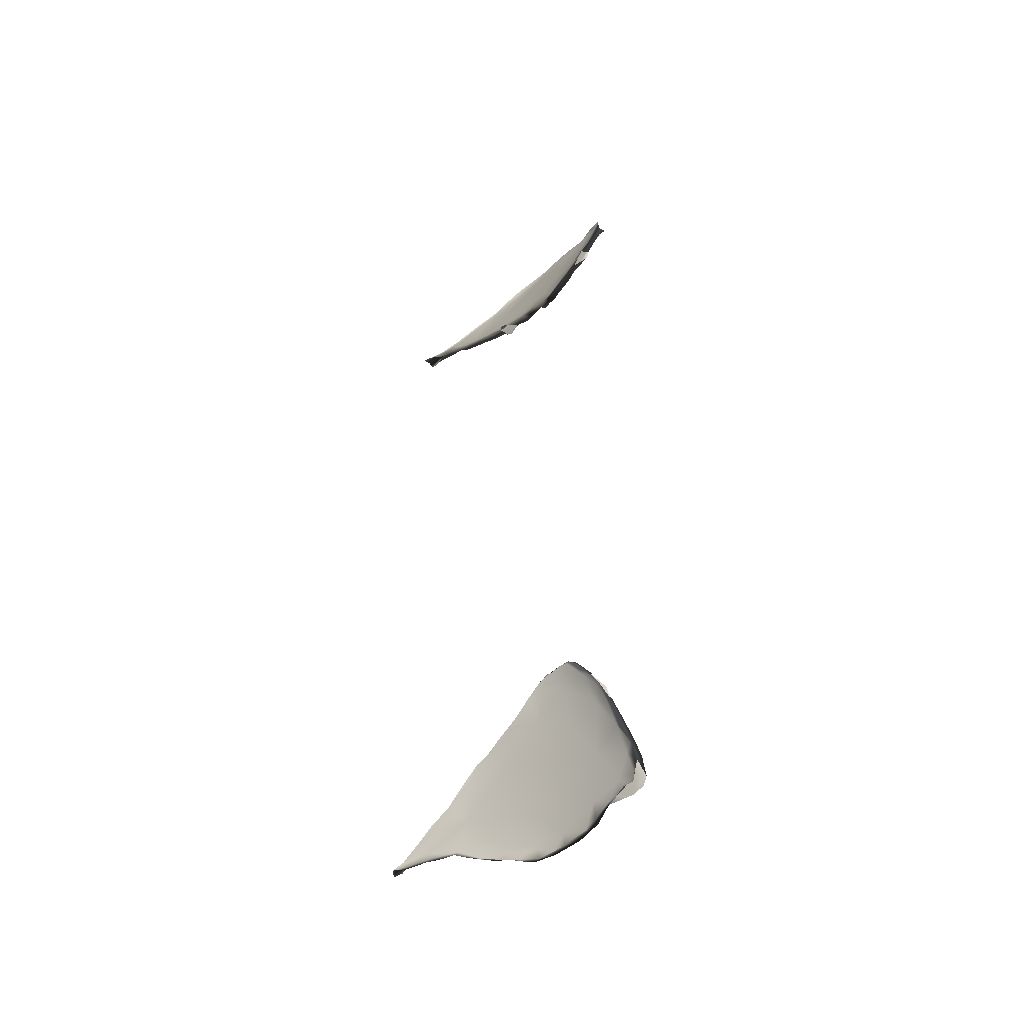
<metadata>
{"format":"obj","ext":"obj","renderer":"f3d","projection":"perspective","resolution":1024,"background":"white","views":[{"elev":-50.9,"azim":11.0,"up":"+Z"}]}
</metadata>
<code>
v 6450 1783 3810
v 6490 1771 3824
v 6413 1832 3811
v 6483 1742 3821
v 6421 1808 3845
v 6341 1872 3825
v 6444 1775 3808
v 6361 1836 3807
v 6318 1891 3815
v 6252 1918 3849
v 6259 1902 3817
v 6316 1865 3807
v 6240 1938 3834
v 6198 1944 3848
v 6597 1632 3851
v 6536 1709 3848
v 6574 1665 3847
v 6538 1692 3846
v 6483 1725 3887
v 6361 1821 3852
v 6167 1961 3875
v 6251 1889 3866
v 6180 1927 3844
v 6666 1648 3860
v 6680 1625 3879
v 6615 1626 3858
v 6524 1711 3907
v 6312 1860 3894
v 6138 1962 3881
v 6114 1958 3879
v 6642 1601 3875
v 6656 1581 3920
v 6644 1630 3904
v 6582 1644 3896
v 6378 1795 3950
v 6299 1840 3933
v 6081 1993 3910
v 6145 1937 3908
v 6077 1982 3909
v 6621 1590 3964
v 6145 1915 4025
v 6045 1988 3968
v 6033 1996 3926
v 6042 1983 3920
v 6671 1600 3948
v 6640 1565 3988
v 6374 1773 3986
v 6204 1877 4003
v 6033 2010 3938
v 6648 1588 3992
v 6611 1625 3984
v 6493 1669 4087
v 6018 2015 3950
v 5980 2028 3967
v 6062 1962 3977
v 5987 2005 3954
v 6366 1764 4064
v 6276 1837 4022
v 5922 2043 4007
v 5926 2031 3993
v 5949 2011 3986
v 6647 1591 4033
v 5858 2071 4013
v 5808 2086 4022
v 5848 2051 4008
v 6581 1597 4128
v 6508 1657 4041
v 5966 1988 4091
v 5816 2092 4031
v 5752 2121 4037
v 5776 2086 4023
v 5715 2112 4032
v 5690 2148 4049
v 5675 2141 4019
v 5672 2124 4036
v 6624 1573 4046
v 6595 1572 4081
v 5988 1969 4088
v 5820 2058 4041
v 5748 2119 4060
v 5702 2154 4042
v 5687 2125 4030
v 5729 2095 4049
v 5842 2059 4091
v 5787 2064 4076
v 5710 2126 4043
v 6025 1940 4151
v 5844 2030 4105
v 5739 2119 4065
v 5727 2097 4056
v 6617 1580 4121
v 6597 1556 4122
v 6490 1638 4189
v 6334 1756 4126
v 6216 1820 4195
v 5782 2093 4092
v 5782 2058 4090
v 6378 1685 4285
v 6157 1840 4216
v 5825 2053 4118
v 5774 2082 4077
v 6582 1565 4203
v 6584 1574 4213
v 6529 1588 4212
v 5966 1960 4198
v 5899 2013 4159
v 5911 1976 4172
v 5842 2015 4131
v 6566 1552 4196
v 6418 1668 4221
v 6028 1907 4224
v 6515 1597 4280
v 6073 1899 4230
v 5890 1999 4160
v 6542 1539 4274
v 6297 1722 4309
v 6156 1828 4325
v 5937 1980 4201
v 5975 1931 4231
v 5934 1961 4196
v 6532 1556 4279
v 6405 1631 4357
v 6003 1936 4247
v 6107 1841 4301
v 6552 1578 4285
v 6484 1571 4349
v 6240 1769 4327
v 6052 1905 4286
v 6054 1889 4287
v 5973 1946 4224
v 6036 1881 4275
v 6182 1781 4337
v 6011 1914 4248
v 6284 1723 4401
v 6107 1865 4308
v 6513 1576 4354
v 6513 1582 4365
v 6506 1553 4335
v 6087 1853 4300
v 6451 1609 4409
v 6214 1778 4374
v 6166 1808 4345
v 6135 1811 4326
v 6464 1572 4408
v 6361 1663 4433
v 6319 1671 4410
v 6486 1590 4406
v 6425 1585 4432
v 6260 1707 4400
v 6200 1761 4361
v 6367 1624 4441
v 6317 1687 4442
v 6268 1722 4399
v 6458 1602 4448
v 6345 1645 4453
v 6316 1659 4436
v 6432 1589 4447
v 6410 1628 4451
v 6307 1667 4431
v 6396 1605 4444
v 6351 1632 4439
v 6628 1672 3846
v 6635 1606 3847
v 6643 1588 3869
v 6566 1581 4283
v 6405 1582 6906
v 6417 1603 6895
v 6395 1616 6906
v 6374 1602 6910
v 6413 1622 6936
v 6443 1598 6941
v 6374 1643 6907
v 6360 1640 6924
v 6411 1597 6962
v 6323 1654 6962
v 6454 1572 6987
v 6345 1684 6987
v 6304 1706 6961
v 6281 1695 6969
v 6280 1716 6971
v 6253 1713 6981
v 6499 1586 7024
v 6471 1608 7022
v 6365 1678 7095
v 6246 1760 7009
v 6269 1740 6976
v 6233 1742 7027
v 6217 1773 7005
v 6495 1563 7042
v 6488 1578 7082
v 6151 1770 7015
v 6170 1774 7025
v 6423 1650 7069
v 6174 1814 7021
v 6159 1831 7024
v 6128 1816 7063
v 6205 1808 7104
v 6134 1850 7062
v 6124 1831 7069
v 6521 1602 7113
v 6532 1573 7127
v 6178 1806 7113
v 6081 1885 7089
v 6081 1852 7092
v 6057 1869 7116
v 6355 1724 7162
v 6042 1895 7120
v 6584 1577 7175
v 6548 1562 7169
v 6520 1599 7206
v 6133 1883 7211
v 6022 1930 7140
v 5980 1933 7161
v 5985 1927 7168
v 6594 1579 7191
v 6292 1780 7251
v 6026 1943 7233
v 5955 1969 7185
v 5948 1975 7179
v 6118 1889 7267
v 6571 1556 7220
v 6569 1596 7216
v 6500 1639 7213
v 6311 1808 7341
v 5923 1962 7193
v 5965 1968 7262
v 5898 1994 7217
v 5913 1996 7202
v 5876 1995 7239
v 6444 1689 7299
v 5967 1981 7262
v 6078 1948 7375
v 5882 2023 7246
v 5850 2034 7253
v 5836 2016 7254
v 6599 1582 7242
v 5812 2064 7272
v 5799 2044 7281
v 6604 1565 7291
v 6600 1571 7313
v 6567 1631 7395
v 6100 1943 7374
v 5817 2066 7299
v 5770 2078 7303
v 5851 2038 7324
v 5761 2068 7313
v 6601 1604 7323
v 6640 1586 7356
v 6635 1565 7379
v 6503 1682 7363
v 6409 1757 7421
v 6308 1835 7454
v 5944 2016 7346
v 5762 2105 7309
v 6040 1979 7426
v 5736 2133 7335
v 5745 2091 7342
v 6511 1697 7476
v 6213 1880 7373
v 6192 1909 7463
v 5754 2117 7339
v 5718 2143 7344
v 5765 2088 7356
v 5857 2053 7378
v 5698 2167 7349
v 5697 2114 7359
v 6665 1579 7445
v 6594 1641 7497
v 5861 2066 7362
v 5939 2019 7409
v 5703 2154 7345
v 5688 2132 7343
v 6661 1589 7406
v 5982 2026 7418
v 5823 2086 7362
v 5742 2119 7349
v 5805 2077 7365
v 5721 2107 7355
v 6632 1619 7436
v 6635 1587 7452
v 6047 1993 7429
v 5899 2054 7387
v 5869 2049 7383
v 5710 2128 7341
v 6675 1600 7439
v 6684 1609 7465
v 5941 2029 7405
v 5880 2049 7380
v 6439 1772 7488
v 6060 1983 7470
v 6571 1686 7494
v 6276 1880 7484
v 6077 1998 7472
v 6178 1928 7532
v 5998 2010 7428
v 6428 1775 7527
v 6304 1863 7524
v 6056 1997 7458
v 6647 1633 7479
v 6608 1626 7522
v 6354 1835 7553
v 6161 1963 7502
v 6645 1636 7477
v 6500 1747 7529
v 6557 1679 7517
v 6487 1728 7534
v 6414 1817 7547
v 6130 1965 7497
v 6169 1965 7522
v 6607 1669 7499
v 6552 1709 7516
v 6441 1771 7555
v 6285 1877 7555
v 6191 1943 7527
v 6247 1930 7543
v 6481 1756 7530
v 6429 1804 7553
v 6399 1804 7561
v 6334 1874 7556
v 6347 1848 7562
v 6224 1922 7541
v 6260 1894 7551
v 6389 1837 7550
v 6304 1867 7556
v 6179 1815 7001
v 6134 1787 7039
v 6569 1539 7196
v 5706 2096 7336
v 5662 2124 7360
v 6658 1562 7484
v 6636 1662 7498
v 6619 1603 7501
g grp1
f 1 2 3
f 2 1 4
f 3 5 6
f 7 1 8
f 8 1 3
f 9 6 10
f 9 3 6
f 3 9 8
f 8 9 11
f 12 8 11
f 13 9 10
f 9 13 11
f 13 14 11
f 15 16 17
f 2 5 3
f 16 2 4
f 18 17 16
f 18 16 4
f 4 7 19
f 1 7 4
f 8 12 20
f 13 10 21
f 21 14 13
f 11 22 12
f 14 23 11
f 11 23 22
f 162 24 25
f 163 15 26
f 17 26 15
f 27 2 16
f 27 5 2
f 19 18 4
f 20 19 7
f 28 6 5
f 8 20 7
f 22 20 12
f 29 14 21
f 23 29 30
f 14 29 23
f 31 32 164
f 33 162 25
f 31 164 163
f 163 26 31
f 16 162 27
f 17 34 26
f 34 17 18
f 5 35 28
f 28 10 6
f 36 20 22
f 29 21 37
f 23 38 22
f 37 39 29
f 29 39 30
f 38 23 30
f 27 162 33
f 31 34 40
f 26 34 31
f 5 27 35
f 34 18 19
f 41 21 10
f 41 10 28
f 21 42 37
f 39 43 44
f 30 39 44
f 30 44 38
f 45 33 25
f 32 45 25
f 32 40 46
f 31 40 32
f 47 19 20
f 21 41 42
f 48 22 38
f 39 37 49
f 39 49 43
f 32 50 45
f 51 33 45
f 46 50 32
f 27 33 51
f 51 52 27
f 48 36 22
f 37 42 53
f 37 53 49
f 53 54 49
f 55 38 44
f 49 54 56
f 49 56 43
f 43 56 44
f 57 35 27
f 57 58 35
f 58 28 35
f 54 59 60
f 59 54 53
f 54 60 56
f 56 61 44
f 51 45 62
f 45 50 62
f 47 20 36
f 59 53 42
f 48 38 55
f 63 60 59
f 44 61 55
f 63 64 65
f 65 60 63
f 61 56 60
f 60 65 61
f 51 66 52
f 34 67 40
f 34 19 67
f 47 67 19
f 36 48 47
f 68 42 41
f 68 59 42
f 63 59 69
f 63 69 64
f 64 69 70
f 71 70 72
f 64 70 71
f 64 71 65
f 70 73 72
f 73 74 75
f 72 73 75
f 66 51 62
f 50 76 62
f 50 46 76
f 77 46 40
f 40 67 77
f 27 52 57
f 61 78 55
f 79 61 65
f 80 70 69
f 80 73 70
f 65 71 79
f 71 72 79
f 81 74 73
f 82 75 74
f 72 75 83
f 75 82 83
f 76 46 77
f 28 58 41
f 55 78 48
f 59 68 84
f 59 84 69
f 80 69 84
f 61 79 78
f 81 73 80
f 79 83 85
f 72 83 79
f 74 81 82
f 81 86 82
f 87 68 41
f 88 78 79
f 85 88 79
f 89 81 80
f 81 89 86
f 90 83 82
f 91 66 62
f 91 62 76
f 91 76 92
f 77 92 76
f 66 93 52
f 67 47 94
f 57 95 58
f 58 95 41
f 80 96 89
f 84 96 80
f 89 90 86
f 83 97 85
f 90 97 83
f 90 82 86
f 98 52 93
f 52 98 57
f 47 48 94
f 99 48 78
f 84 100 96
f 96 101 89
f 97 90 101
f 85 97 88
f 89 101 90
f 102 103 91
f 91 92 102
f 103 66 91
f 67 104 77
f 87 105 68
f 105 106 68
f 106 84 68
f 84 106 100
f 78 88 107
f 100 101 96
f 100 97 101
f 100 108 97
f 108 88 97
f 92 77 109
f 67 110 104
f 110 67 94
f 98 95 57
f 94 48 99
f 111 99 78
f 107 111 78
f 88 108 107
f 102 92 109
f 112 93 66
f 109 77 104
f 41 95 113
f 41 113 87
f 100 106 114
f 108 100 114
f 112 66 103
f 115 102 109
f 94 116 110
f 113 95 117
f 118 106 105
f 106 118 114
f 107 119 111
f 120 107 114
f 107 108 114
f 109 121 115
f 121 109 104
f 122 104 110
f 87 113 105
f 123 105 113
f 124 99 111
f 118 105 123
f 120 114 118
f 107 120 119
f 103 125 112
f 165 125 102
f 102 125 103
f 104 126 121
f 98 127 95
f 117 95 127
f 99 116 94
f 128 123 113
f 129 123 128
f 118 123 130
f 119 131 111
f 124 111 131
f 118 130 120
f 119 120 130
f 116 122 110
f 124 132 99
f 133 123 129
f 133 119 130
f 123 133 130
f 119 133 131
f 98 93 112
f 122 126 104
f 134 127 98
f 132 116 99
f 135 113 117
f 113 135 128
f 136 125 165
f 125 137 112
f 137 125 136
f 136 115 138
f 126 138 121
f 121 138 115
f 135 129 128
f 139 131 129
f 131 133 129
f 139 124 131
f 112 140 98
f 117 141 142
f 117 142 135
f 124 143 132
f 135 139 129
f 143 124 139
f 112 137 140
f 144 136 138
f 126 144 138
f 145 134 98
f 146 122 116
f 127 141 117
f 135 142 143
f 143 139 135
f 137 147 140
f 144 147 136
f 136 147 137
f 148 126 122
f 141 127 134
f 116 149 146
f 142 141 150
f 142 150 143
f 150 149 132
f 149 116 132
f 132 143 150
f 126 148 144
f 98 140 145
f 122 151 148
f 146 151 122
f 134 152 153
f 153 141 134
f 150 141 153
f 140 147 154
f 152 134 145
f 152 145 155
f 146 156 151
f 149 156 146
f 150 153 149
f 144 157 154
f 144 154 147
f 158 140 154
f 148 157 144
f 158 145 140
f 155 145 158
f 152 155 159
f 152 159 153
f 149 153 159
f 156 149 159
f 154 157 158
f 160 158 157
f 157 148 160
f 159 155 161
f 160 151 161
f 148 151 160
f 156 159 161
f 151 156 161
f 155 158 161
f 160 161 158
f 166 167 168
f 169 166 168
f 168 167 170
f 166 171 167
f 168 170 172
f 173 168 172
f 166 169 174
f 168 173 169
f 169 173 175
f 170 167 171
f 171 166 176
f 166 174 176
f 173 172 177
f 178 173 177
f 173 178 175
f 178 179 175
f 174 169 175
f 180 179 178
f 170 177 172
f 180 181 179
f 175 179 181
f 176 182 171
f 183 170 171
f 174 175 184
f 178 185 186
f 180 178 186
f 187 175 181
f 180 186 181
f 186 188 181
f 171 182 183
f 189 182 176
f 189 176 190
f 174 190 176
f 177 185 178
f 186 185 188
f 188 191 192
f 192 181 188
f 193 177 170
f 187 184 175
f 325 188 194
f 194 188 185
f 325 194 195
f 187 181 192
f 191 326 192
f 187 192 196
f 170 183 193
f 194 197 198
f 195 194 198
f 198 199 195
f 326 199 192
f 196 192 199
f 182 200 183
f 189 201 182
f 182 201 200
f 183 200 193
f 184 190 174
f 194 185 197
f 202 187 196
f 199 198 203
f 199 203 204
f 196 199 204
f 196 204 205
f 189 190 201
f 206 185 177
f 185 206 197
f 187 202 184
f 204 203 207
f 205 204 207
f 208 200 201
f 201 190 209
f 210 190 184
f 193 206 177
f 203 198 211
f 197 211 198
f 207 203 212
f 196 205 202
f 212 213 207
f 207 213 205
f 205 213 214
f 215 208 201
f 202 216 184
f 211 212 203
f 211 217 212
f 212 218 219
f 202 205 220
f 212 219 213
f 220 205 214
f 327 201 221
f 200 222 223
f 209 221 201
f 223 193 200
f 224 197 206
f 217 218 212
f 225 214 213
f 220 214 226
f 208 222 200
f 209 190 210
f 227 213 219
f 227 219 228
f 228 219 218
f 213 227 225
f 226 214 225
f 225 227 229
f 210 184 230
f 230 184 216
f 224 211 197
f 202 220 216
f 228 218 231
f 232 220 226
f 227 228 233
f 227 233 234
f 226 225 229
f 227 234 235
f 229 227 235
f 236 208 215
f 327 221 236
f 221 209 210
f 223 206 193
f 217 231 218
f 233 228 231
f 233 237 234
f 234 238 235
f 236 222 208
f 239 236 221
f 240 221 210
f 210 230 241
f 231 217 242
f 233 243 237
f 238 237 244
f 238 234 237
f 245 235 238
f 229 235 245
f 238 244 246
f 236 247 222
f 239 248 236
f 249 248 239
f 221 240 239
f 240 249 239
f 223 250 206
f 230 216 251
f 252 216 220
f 242 217 211
f 233 253 243
f 253 233 231
f 254 244 237
f 245 238 246
f 250 224 206
f 242 253 231
f 226 255 232
f 245 226 229
f 243 254 237
f 254 256 244
f 244 328 246
f 257 246 328
f 245 246 257
f 236 248 247
f 222 247 223
f 241 240 210
f 258 241 230
f 224 259 211
f 259 242 211
f 220 260 252
f 255 226 245
f 261 254 243
f 254 261 262
f 256 254 262
f 263 245 257
f 264 245 263
f 262 265 256
f 266 328 329
f 257 328 266
f 248 249 267
f 241 258 268
f 252 251 216
f 220 232 260
f 253 269 243
f 245 270 255
f 269 261 243
f 270 245 264
f 271 262 261
f 271 265 262
f 266 329 272
f 273 247 248
f 247 250 223
f 258 230 251
f 255 260 232
f 274 269 253
f 275 261 269
f 275 276 261
f 261 276 271
f 264 263 277
f 266 278 263
f 263 257 266
f 272 265 271
f 272 278 266
f 279 247 273
f 240 280 249
f 280 267 249
f 253 242 281
f 253 281 274
f 274 282 269
f 282 275 269
f 283 270 264
f 264 277 283
f 271 276 284
f 263 278 277
f 271 284 272
f 272 284 278
f 248 285 273
f 285 248 267
f 286 285 267
f 274 287 282
f 275 282 288
f 283 288 270
f 276 275 277
f 288 277 275
f 277 288 283
f 276 278 284
f 277 278 276
f 273 285 279
f 268 280 241
f 280 240 241
f 250 289 224
f 255 270 290
f 287 288 282
f 270 288 287
f 267 280 330
f 279 250 247
f 291 250 279
f 289 292 224
f 224 292 259
f 293 274 281
f 260 255 294
f 295 270 287
f 290 270 295
f 289 250 291
f 258 251 296
f 252 260 297
f 293 298 274
f 274 295 287
f 274 298 295
f 294 255 290
f 290 295 298
f 285 299 279
f 286 299 285
f 291 279 299
f 300 280 268
f 296 251 252
f 296 252 301
f 259 292 242
f 302 281 242
f 281 302 293
f 303 299 286
f 330 280 332
f 280 300 332
f 291 304 289
f 305 268 258
f 305 300 268
f 305 258 306
f 296 306 258
f 307 292 289
f 292 302 242
f 302 308 293
f 302 309 308
f 298 293 308
f 298 308 290
f 294 290 308
f 303 310 299
f 299 310 291
f 303 331 310
f 310 311 291
f 291 311 304
f 331 305 310
f 289 304 307
f 296 312 306
f 252 297 301
f 297 313 301
f 314 302 315
f 315 302 292
f 302 314 309
f 313 297 260
f 313 260 294
f 311 316 304
f 316 311 305
f 310 305 311
f 306 316 305
f 304 316 307
f 306 312 316
f 316 317 307
f 296 301 318
f 318 312 296
f 319 292 307
f 320 318 301
f 319 315 292
f 309 314 308
f 321 294 314
f 294 308 314
f 294 321 322
f 322 313 294
f 317 316 312
f 307 317 323
f 323 319 307
f 318 323 317
f 317 312 318
f 323 318 320
f 324 320 313
f 320 301 313
f 315 321 314
f 322 321 315
f 322 324 313
f 319 323 320
f 320 324 319
f 322 315 319
f 324 322 319

</code>
